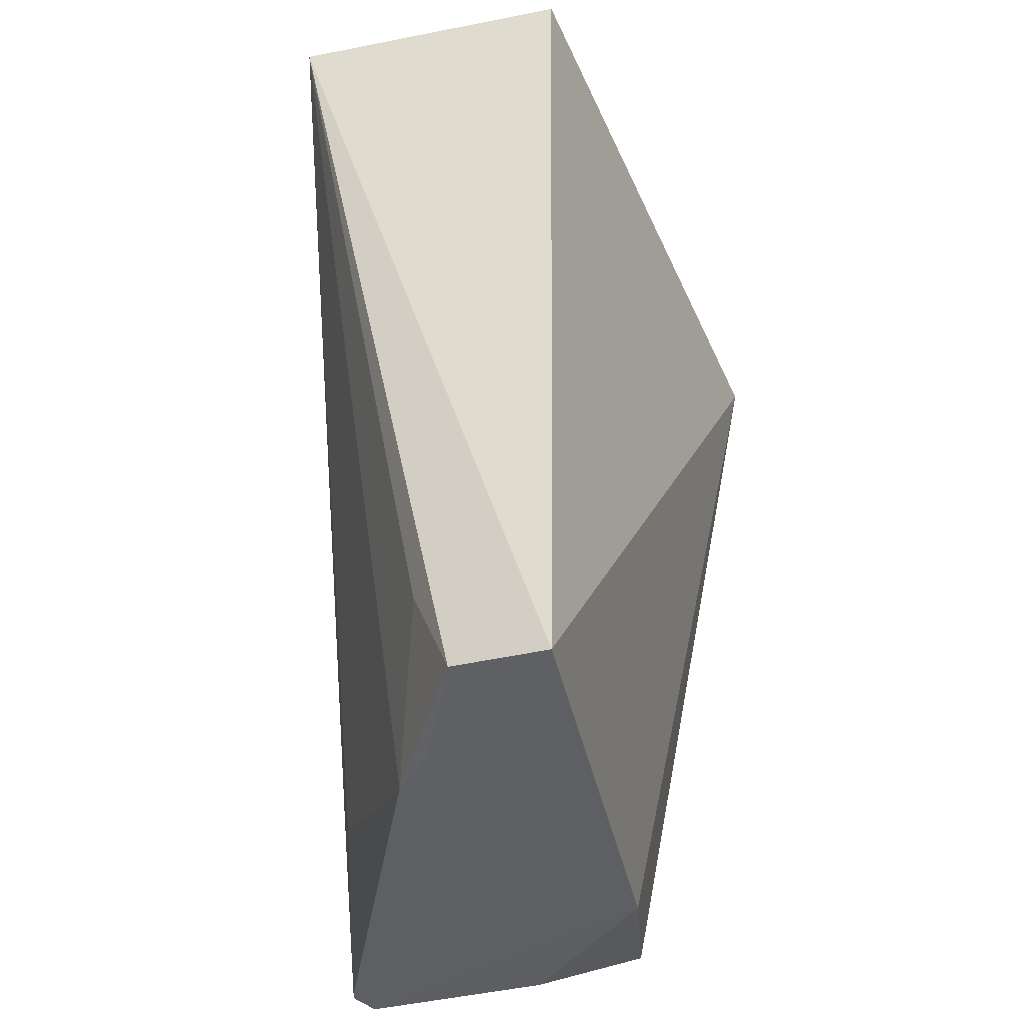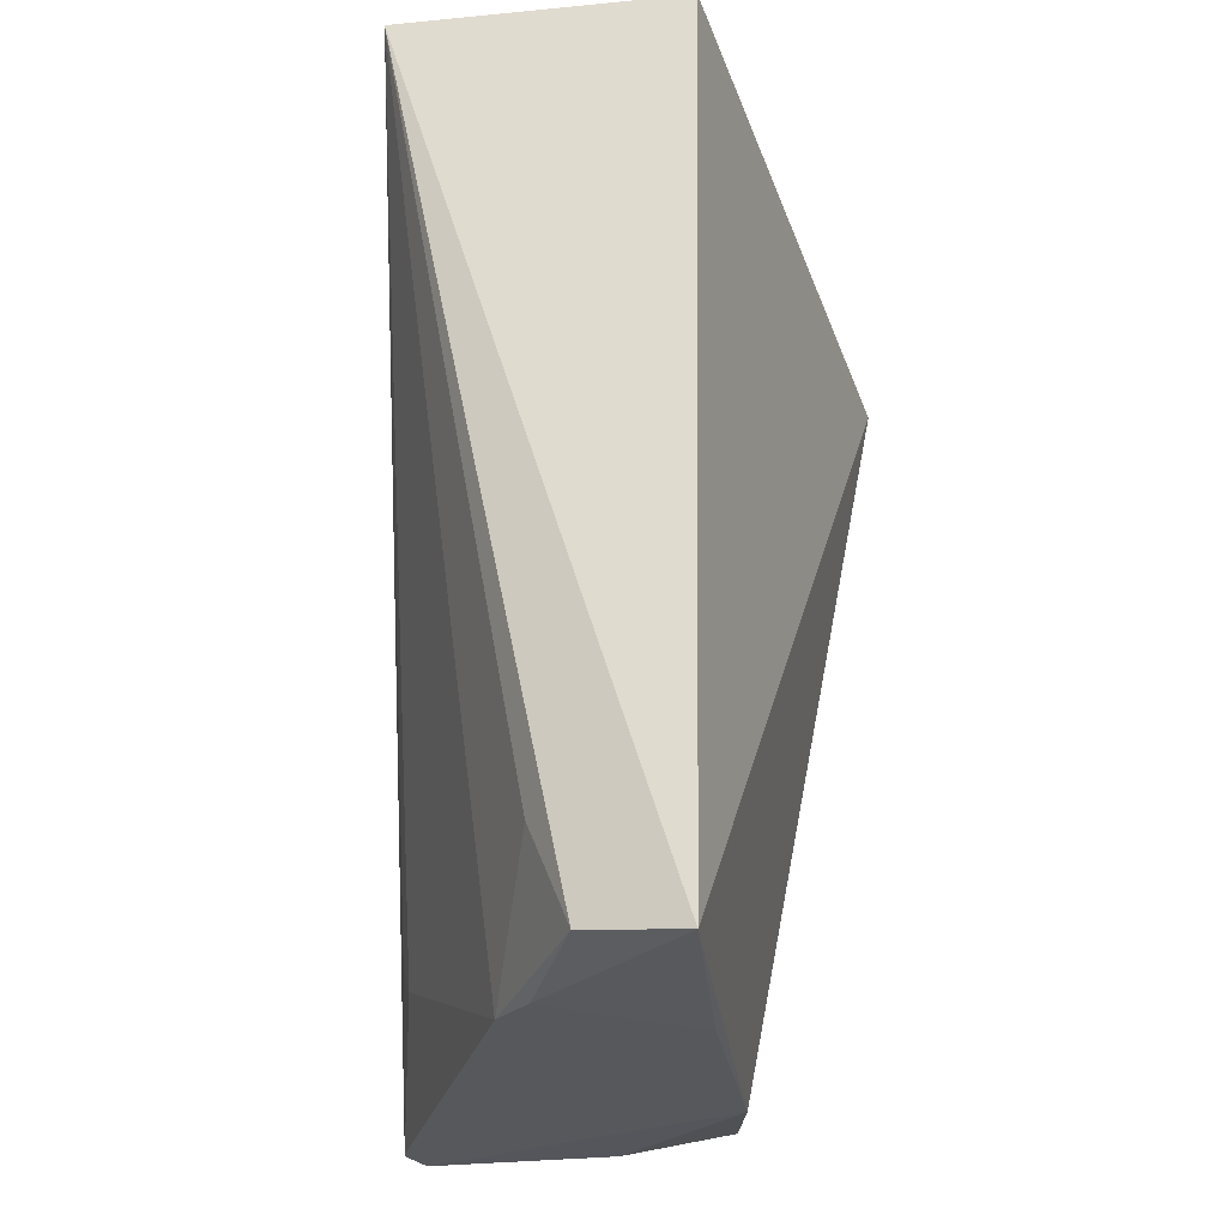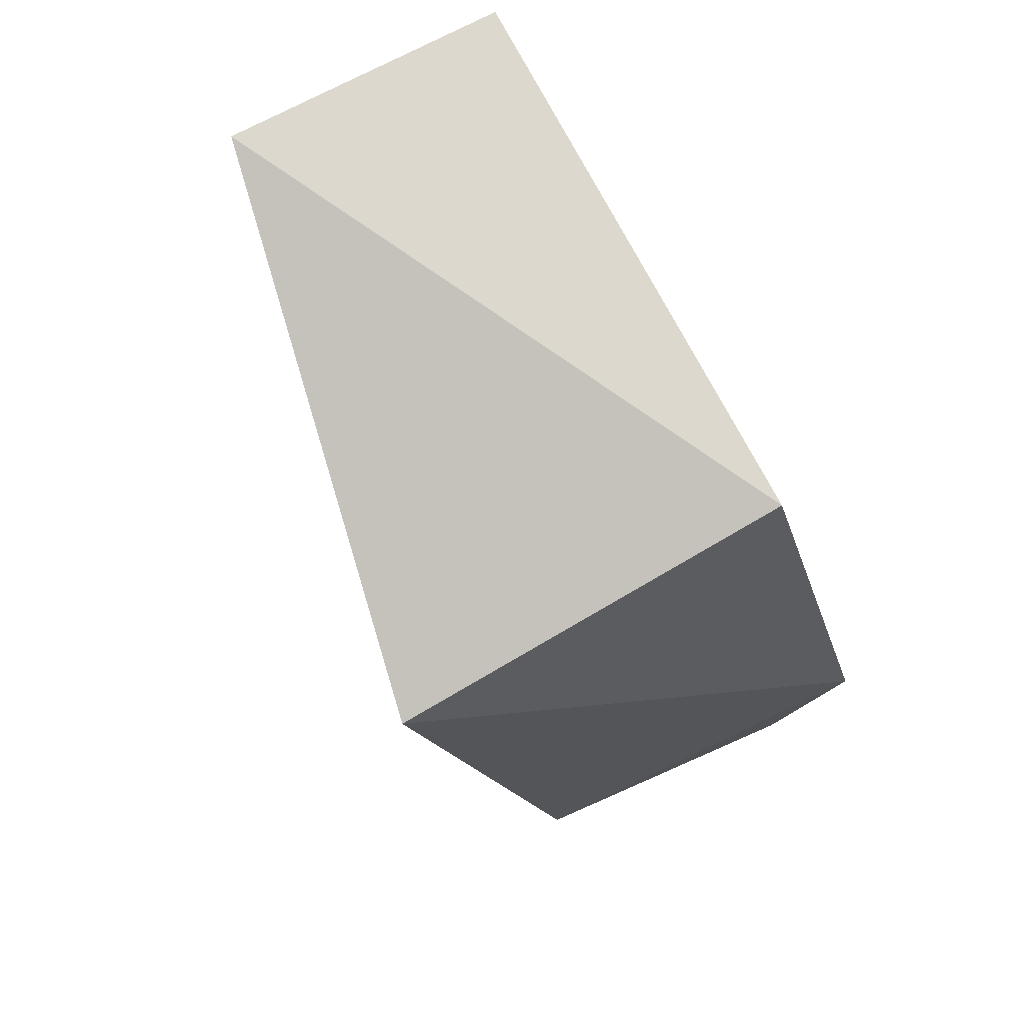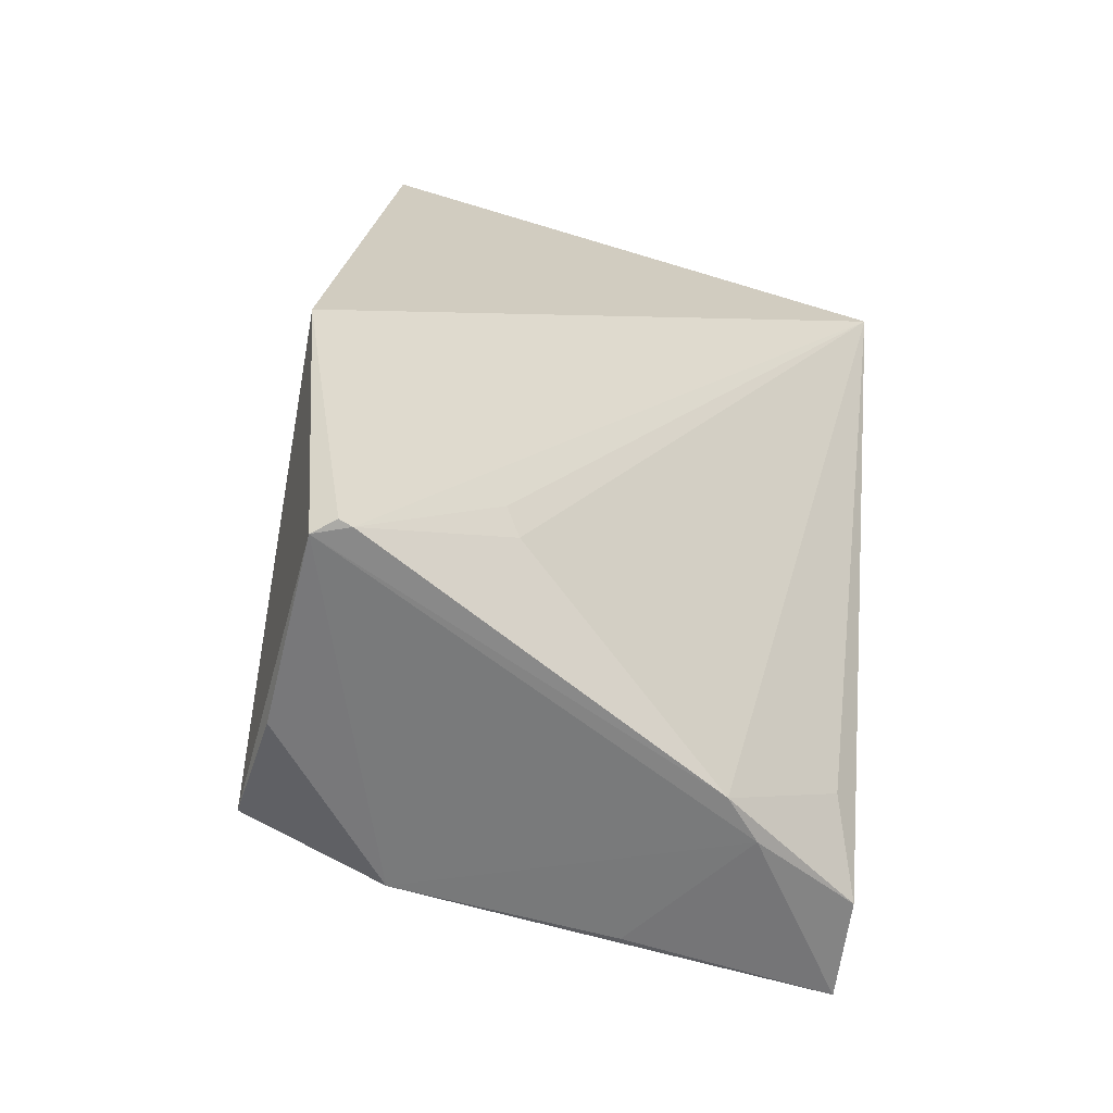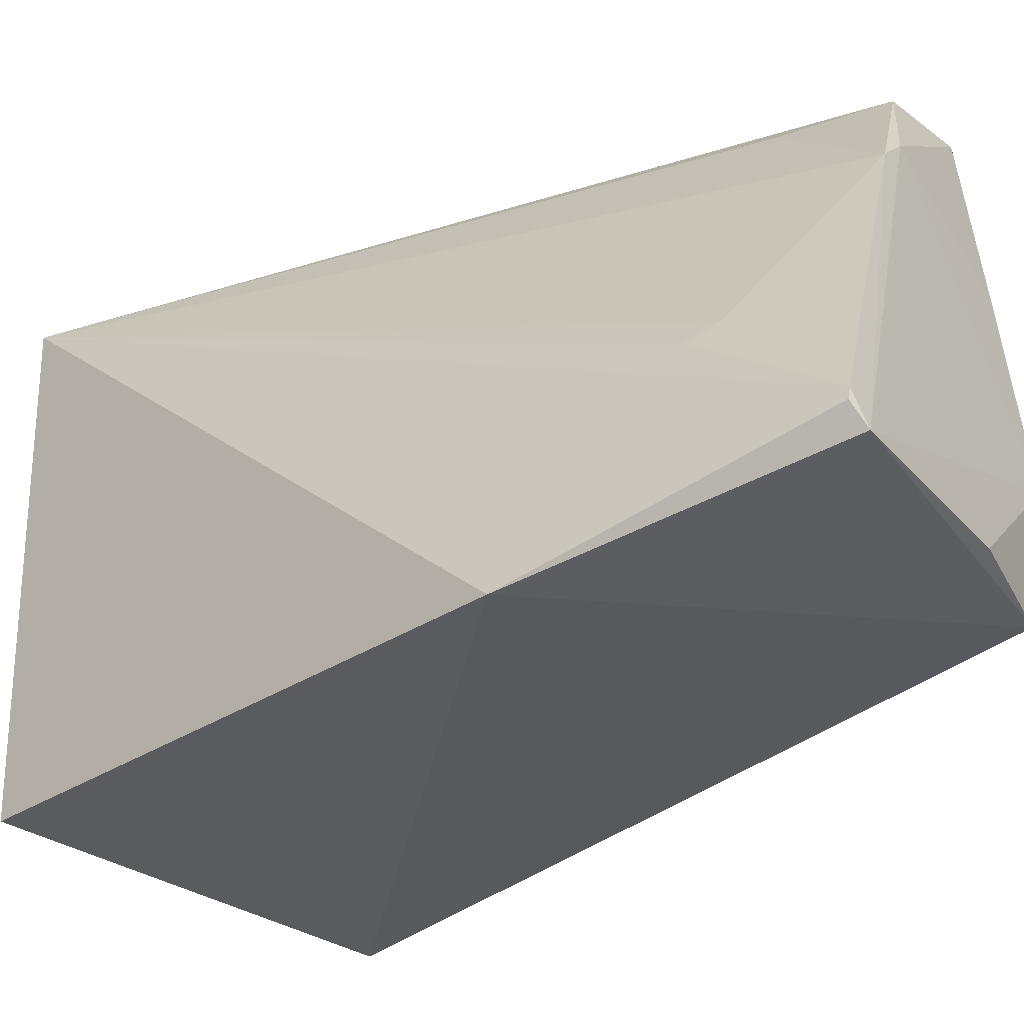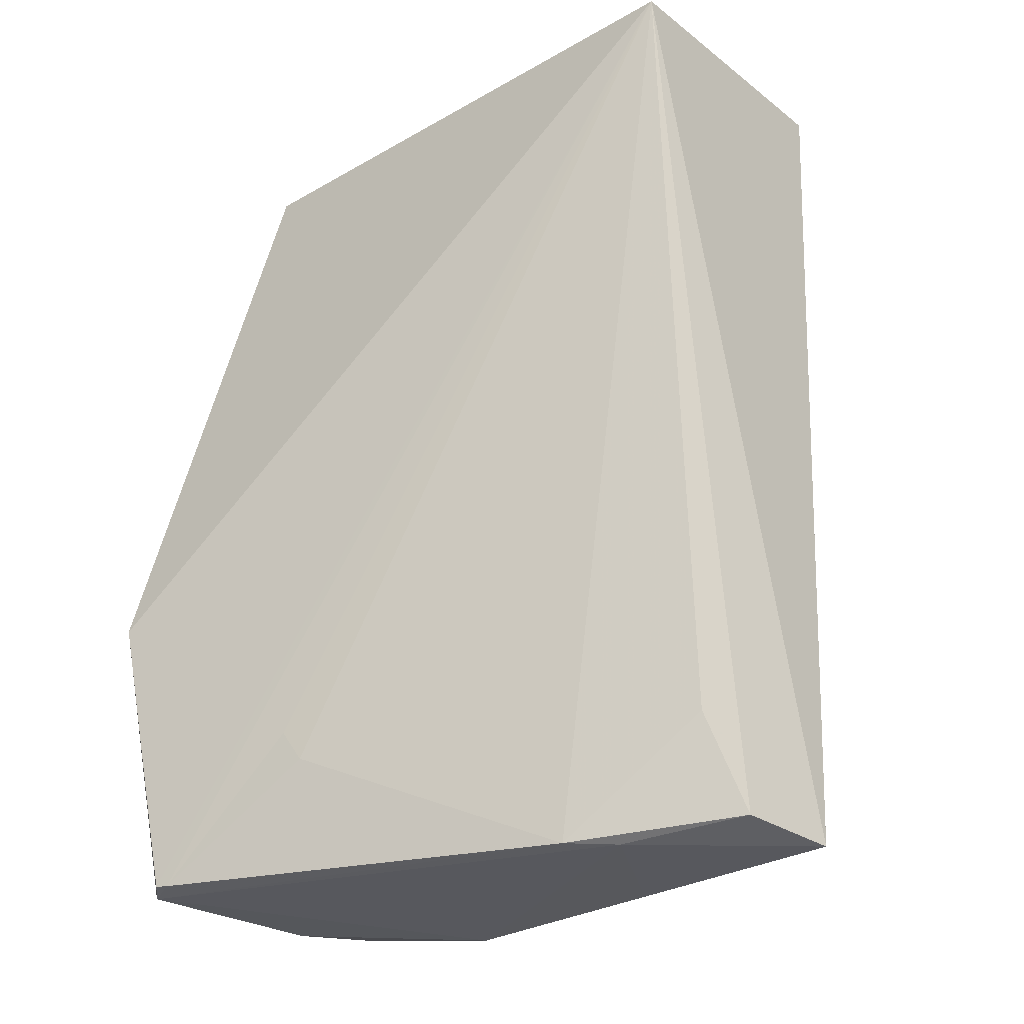
<metadata>
{"format":"obj","ext":"obj","renderer":"f3d","projection":"perspective","resolution":1024,"background":"white","views":[{"elev":-39.4,"azim":-169.1,"up":"+Z"},{"elev":-26.5,"azim":-174.1,"up":"+Z"},{"elev":71.8,"azim":-31.1,"up":"+Z"},{"elev":-56.8,"azim":67.9,"up":"+Z"},{"elev":-41.8,"azim":123.5,"up":"+Y"},{"elev":-26.4,"azim":127.4,"up":"+Z"}]}
</metadata>
<code>
v 0.04722 0.002629 0.05349
v 0.05152 -0.03568 0.01929
v 0.04195 -0.008767 0.002649
v 0.03145 0.002213 0.002971
v 0.02254 -0.02868 0.04659
v 0.03172 -0.03139 0.002856
v 0.03718 0.000735 0.003666
v 0.05036 -0.03169 0.002281
v 0.045 -0.0303 0.05317
v 0.03064 0.003469 0.05343
v 0.03074 -0.02297 0.001754
v 0.03951 -0.0007035 0.009519
v 0.03992 -0.006218 0.002584
v 0.04879 -0.02286 0.00879
v 0.04939 -0.03349 0.002026
v 0.03151 -0.01024 0.002217
v 0.04933 -0.02378 0.01044
v 0.05048 -0.03245 0.002356
v 0.03829 -0.03187 0.001889
f 6 2 5
f 7 4 1
f 9 5 2
f 9 2 1
f 10 1 4
f 10 4 5
f 10 9 1
f 10 5 9
f 11 6 5
f 11 5 4
f 12 7 1
f 12 1 3
f 12 3 7
f 13 7 3
f 13 4 7
f 14 8 3
f 14 3 1
f 15 2 6
f 15 11 13
f 15 13 3
f 15 3 8
f 16 13 11
f 16 11 4
f 16 4 13
f 17 14 1
f 17 1 8
f 17 8 14
f 18 15 8
f 18 2 15
f 18 8 1
f 18 1 2
f 19 15 6
f 19 6 11
f 19 11 15

</code>
